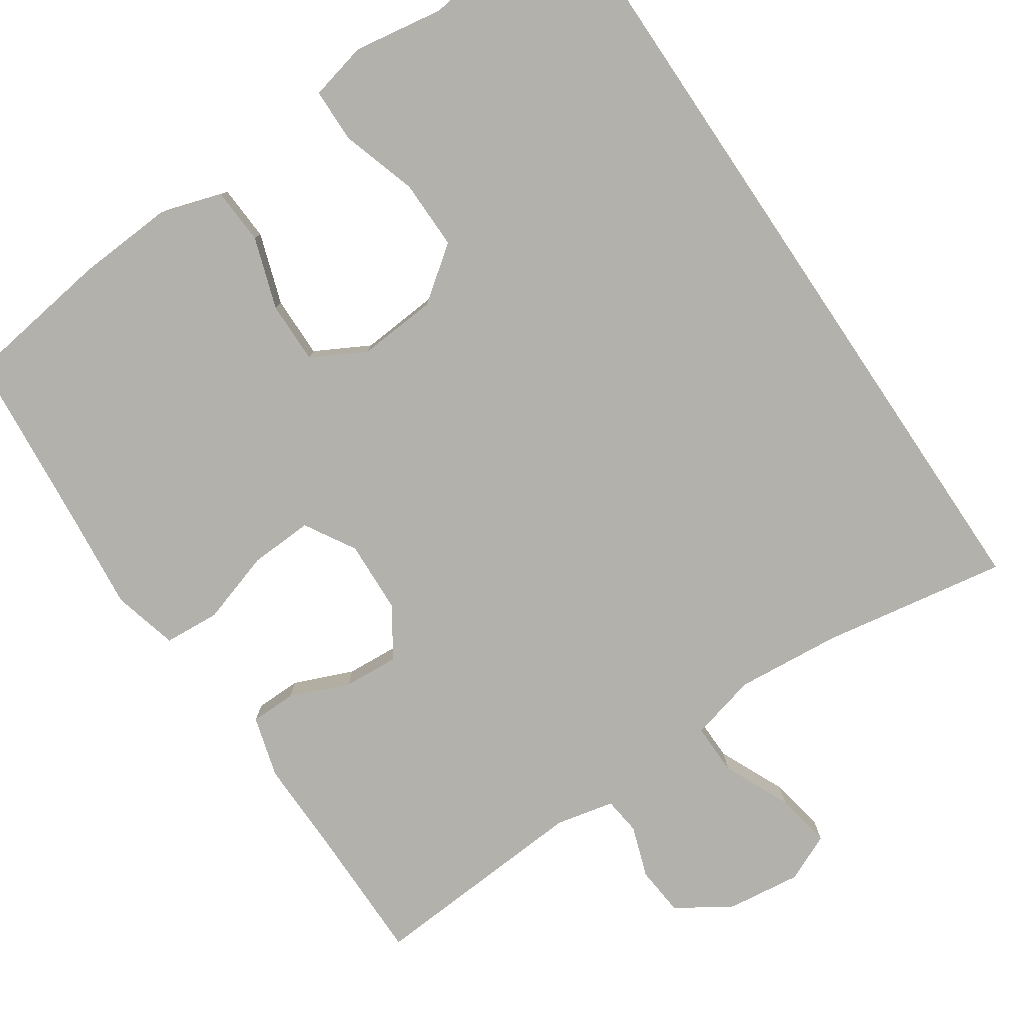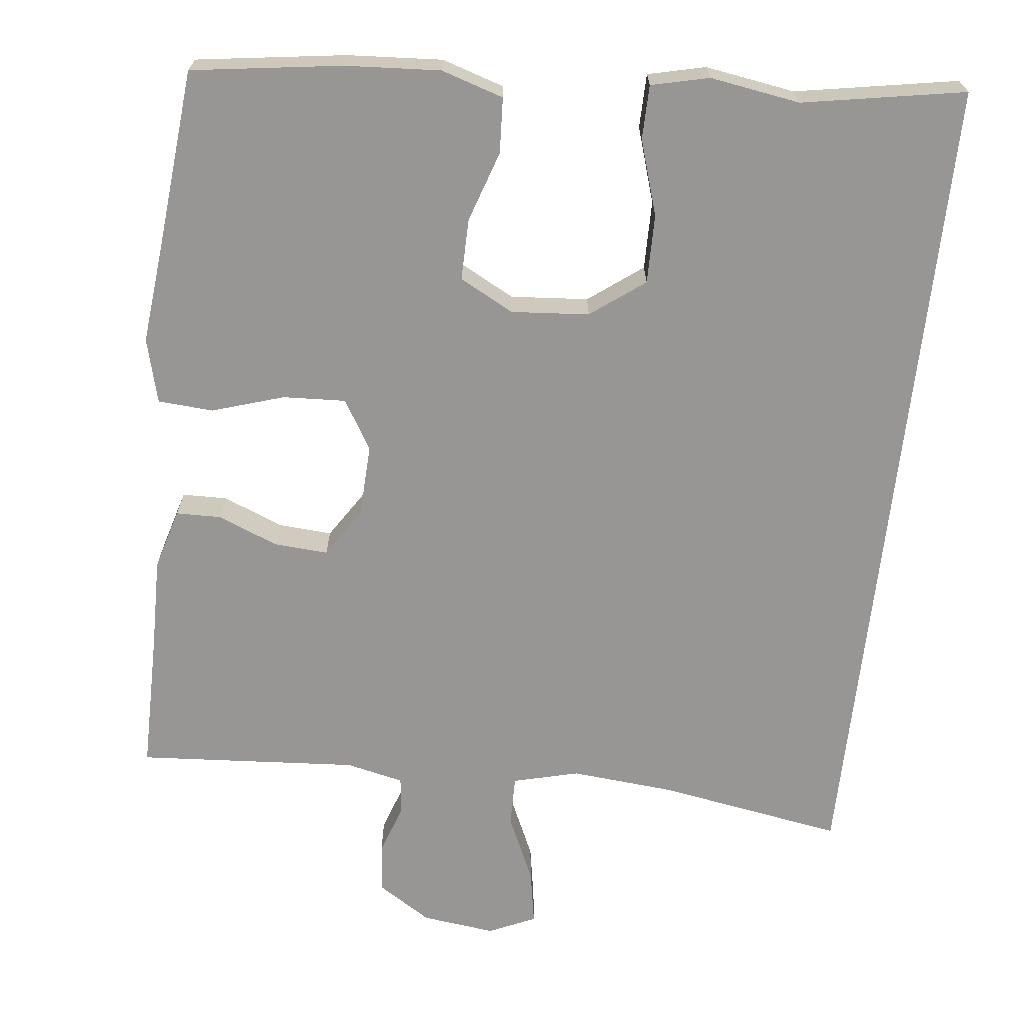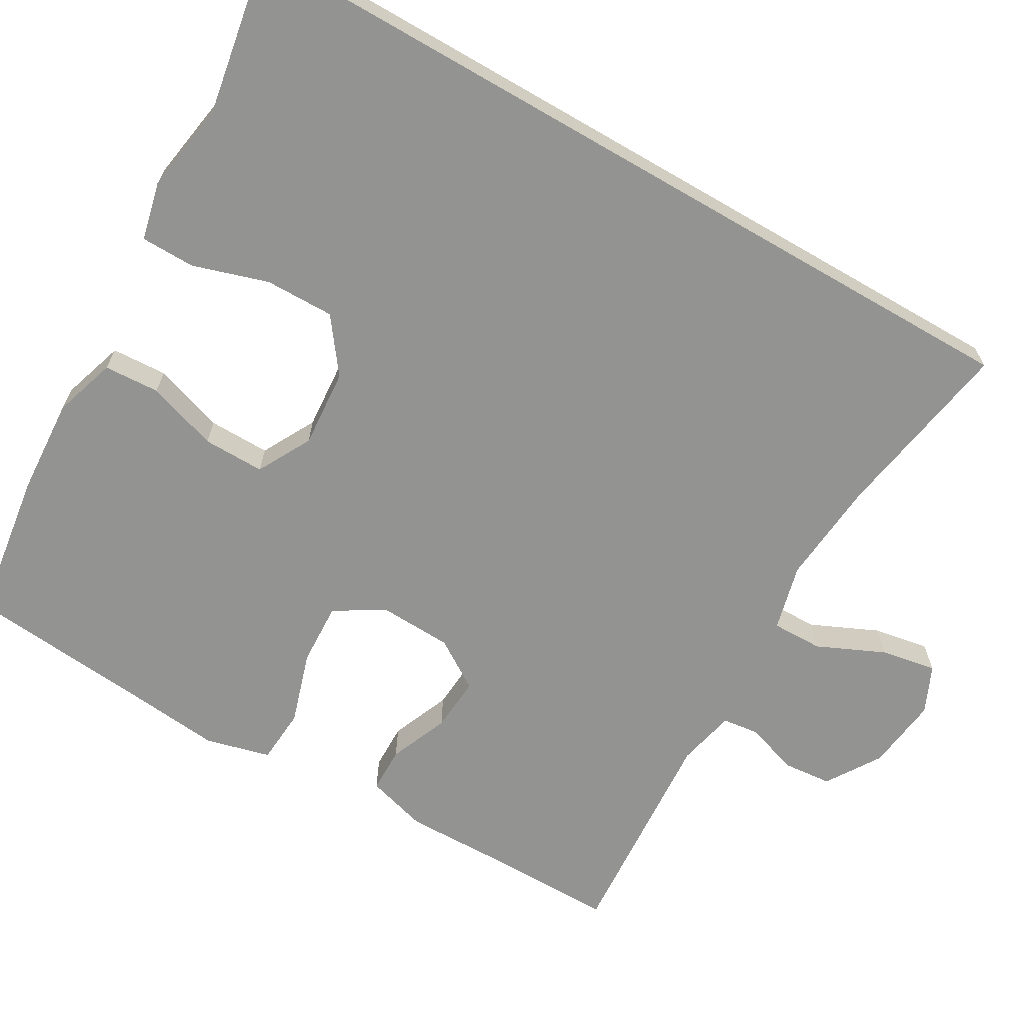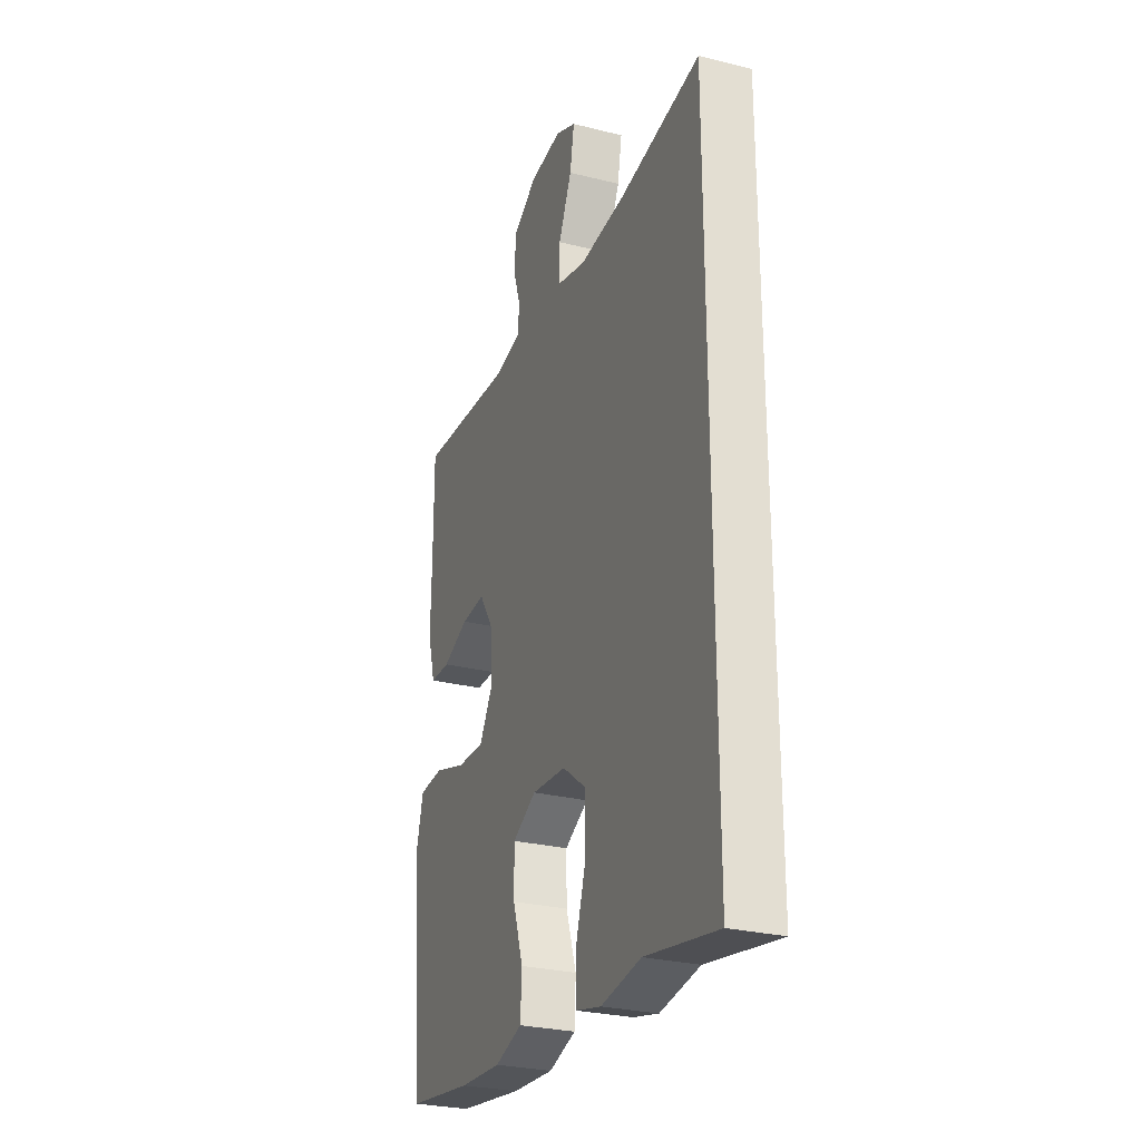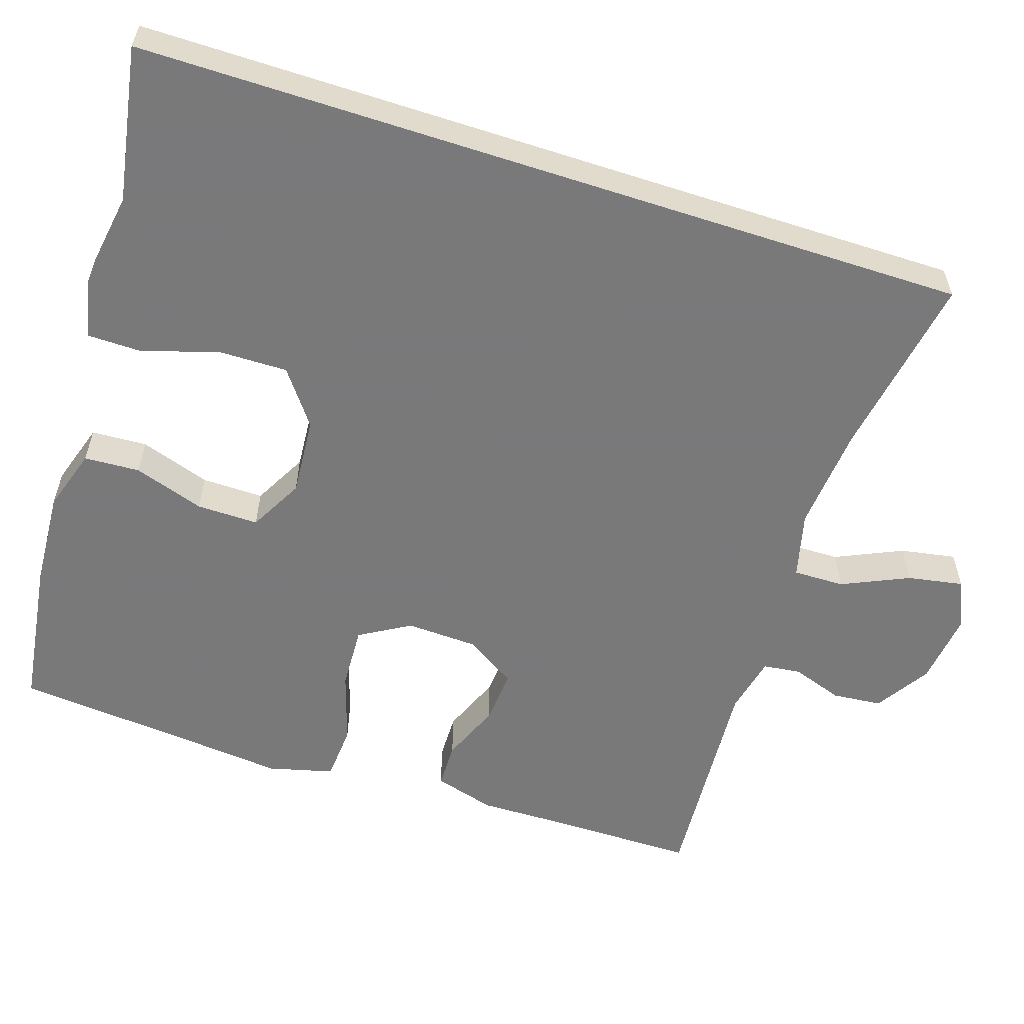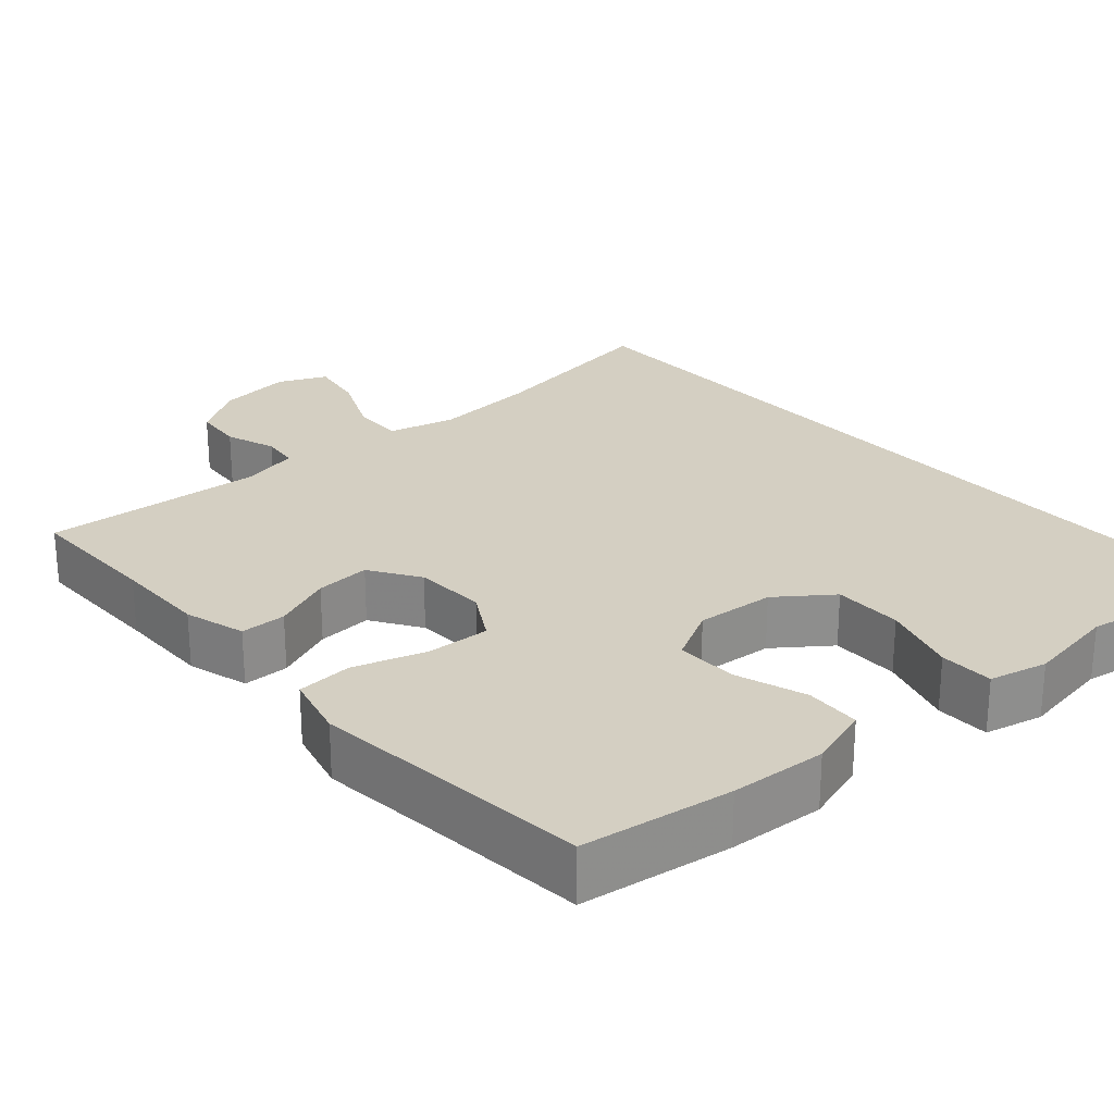
<metadata>
{"format":"obj","ext":"obj","renderer":"f3d","projection":"perspective","resolution":1024,"background":"white","views":[{"elev":-79.0,"azim":-146.0,"up":"+Y"},{"elev":-67.9,"azim":173.6,"up":"+Y"},{"elev":-66.7,"azim":-120.1,"up":"+Y"},{"elev":-27.6,"azim":-111.0,"up":"+Z"},{"elev":-57.8,"azim":-108.1,"up":"+Y"},{"elev":25.6,"azim":138.5,"up":"+Y"}]}
</metadata>
<code>
v -0.5 0.07 0.51
v -0.256 0.07 0.469
v -0.119 0.07 0.457
v -0.032 0.07 0.479
v -0.033 0.07 0.546
v -0.073 0.07 0.634
v -0.086 0.07 0.707
v -0.024 0.07 0.735
v 0.073 0.07 0.723
v 0.144 0.07 0.678
v 0.15 0.07 0.613
v 0.127 0.07 0.546
v 0.133 0.07 0.497
v 0.209 0.07 0.48
v 0.5 0.07 0.5
v 0.5 0.07 0.318
v 0.502 0.07 0.195
v 0.479 0.07 0.115
v 0.419 0.07 0.114
v 0.341 0.07 0.146
v 0.269 0.07 0.151
v 0.227 0.07 0.086
v 0.223 0.07 -0.009
v 0.262 0.07 -0.075
v 0.345 0.07 -0.071
v 0.44 0.07 -0.041
v 0.513 0.07 -0.046
v 0.535 0.07 -0.131
v 0.522 0.07 -0.26
v 0.5 0.07 -0.5
v 0.303 0.07 -0.528
v 0.177 0.07 -0.536
v 0.095 0.07 -0.51
v 0.091 0.07 -0.437
v 0.122 0.07 -0.344
v 0.123 0.07 -0.263
v 0.052 0.07 -0.225
v -0.051 0.07 -0.233
v -0.122 0.07 -0.286
v -0.121 0.07 -0.377
v -0.09 0.07 -0.476
v -0.091 0.07 -0.547
v -0.167 0.07 -0.565
v -0.286 0.07 -0.546
v -0.5 0.07 -0.584
v -0.5 0 0.51
v -0.256 0 0.469
v -0.119 0 0.457
v -0.032 0 0.479
v -0.033 0 0.546
v -0.073 0 0.634
v -0.086 0 0.707
v -0.024 0 0.735
v 0.073 0 0.723
v 0.144 0 0.678
v 0.15 0 0.613
v 0.127 0 0.546
v 0.133 0 0.497
v 0.209 0 0.48
v 0.5 0 0.5
v 0.5 0 0.318
v 0.502 0 0.195
v 0.479 0 0.115
v 0.419 0 0.114
v 0.341 0 0.146
v 0.269 0 0.151
v 0.227 0 0.086
v 0.223 0 -0.009
v 0.262 0 -0.075
v 0.345 0 -0.071
v 0.44 0 -0.041
v 0.513 0 -0.046
v 0.535 0 -0.131
v 0.522 0 -0.26
v 0.5 0 -0.5
v 0.303 0 -0.528
v 0.177 0 -0.536
v 0.095 0 -0.51
v 0.091 0 -0.437
v 0.122 0 -0.344
v 0.123 0 -0.263
v 0.052 0 -0.225
v -0.051 0 -0.233
v -0.122 0 -0.286
v -0.121 0 -0.377
v -0.09 0 -0.476
v -0.091 0 -0.547
v -0.167 0 -0.565
v -0.286 0 -0.546
v -0.5 0 -0.584
f 44 45 1 2
f 42 43 44
f 41 42 44
f 40 41 44
f 39 40 44 2
f 38 39 2 3
f 37 38 3 4
f 36 37 4 5
f 33 34 35
f 32 33 35
f 31 32 35
f 30 31 35
f 29 30 35
f 29 35 36
f 28 29 36
f 27 28 36
f 26 27 36
f 25 26 36
f 24 25 36
f 23 24 36
f 22 23 36 5
f 18 19 20
f 17 18 20
f 16 17 20
f 16 20 21
f 15 16 21
f 14 15 21
f 13 14 21 22
f 10 11 12
f 9 10 12
f 8 9 12
f 7 8 12
f 6 7 12
f 5 6 12
f 5 12 13
f 5 13 22
f 47 46 90 89
f 89 88 87
f 89 87 86
f 89 86 85
f 47 89 85 84
f 48 47 84 83
f 49 48 83 82
f 50 49 82 81
f 80 79 78
f 80 78 77
f 80 77 76
f 80 76 75
f 80 75 74
f 81 80 74
f 81 74 73
f 81 73 72
f 81 72 71
f 81 71 70
f 81 70 69
f 81 69 68
f 50 81 68 67
f 65 64 63
f 65 63 62
f 65 62 61
f 66 65 61
f 66 61 60
f 66 60 59
f 67 66 59 58
f 57 56 55
f 57 55 54
f 57 54 53
f 57 53 52
f 57 52 51
f 57 51 50
f 58 57 50
f 67 58 50
f 1 46 47 2
f 2 47 48 3
f 3 48 49 4
f 4 49 50 5
f 5 50 51 6
f 6 51 52 7
f 7 52 53 8
f 8 53 54 9
f 9 54 55 10
f 10 55 56 11
f 11 56 57 12
f 12 57 58 13
f 13 58 59 14
f 14 59 60 15
f 15 60 61 16
f 16 61 62 17
f 17 62 63 18
f 18 63 64 19
f 19 64 65 20
f 20 65 66 21
f 21 66 67 22
f 22 67 68 23
f 23 68 69 24
f 24 69 70 25
f 25 70 71 26
f 26 71 72 27
f 27 72 73 28
f 28 73 74 29
f 29 74 75 30
f 30 75 76 31
f 31 76 77 32
f 32 77 78 33
f 33 78 79 34
f 34 79 80 35
f 35 80 81 36
f 36 81 82 37
f 37 82 83 38
f 38 83 84 39
f 39 84 85 40
f 40 85 86 41
f 41 86 87 42
f 42 87 88 43
f 43 88 89 44
f 44 89 90 45
f 45 90 46 1

</code>
